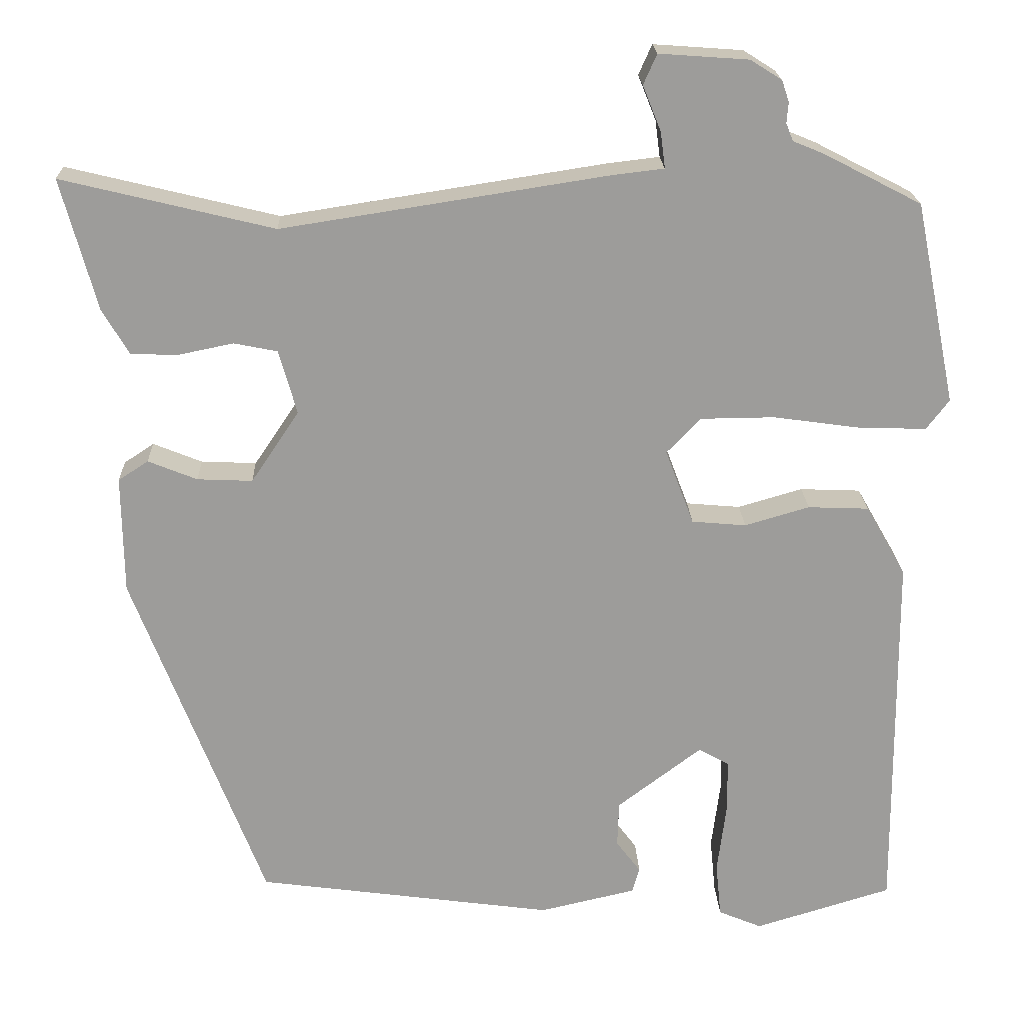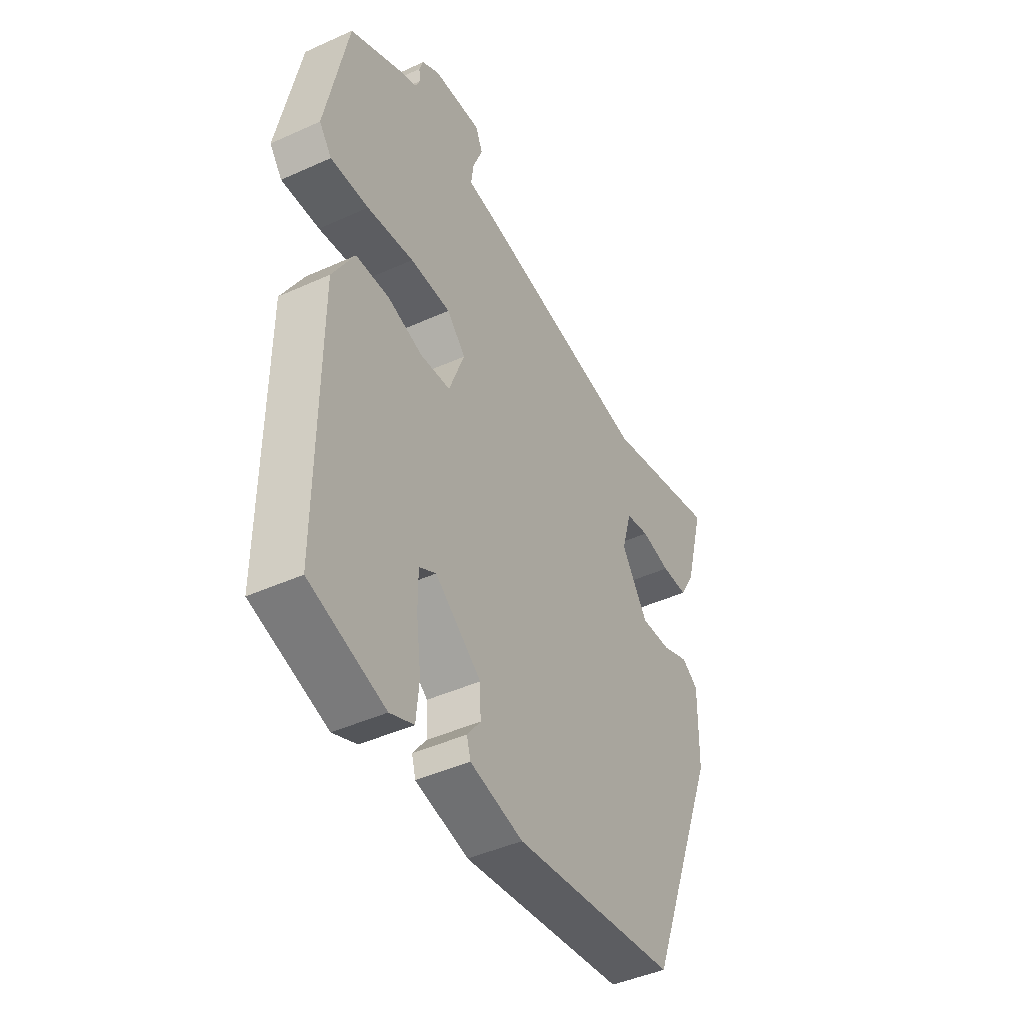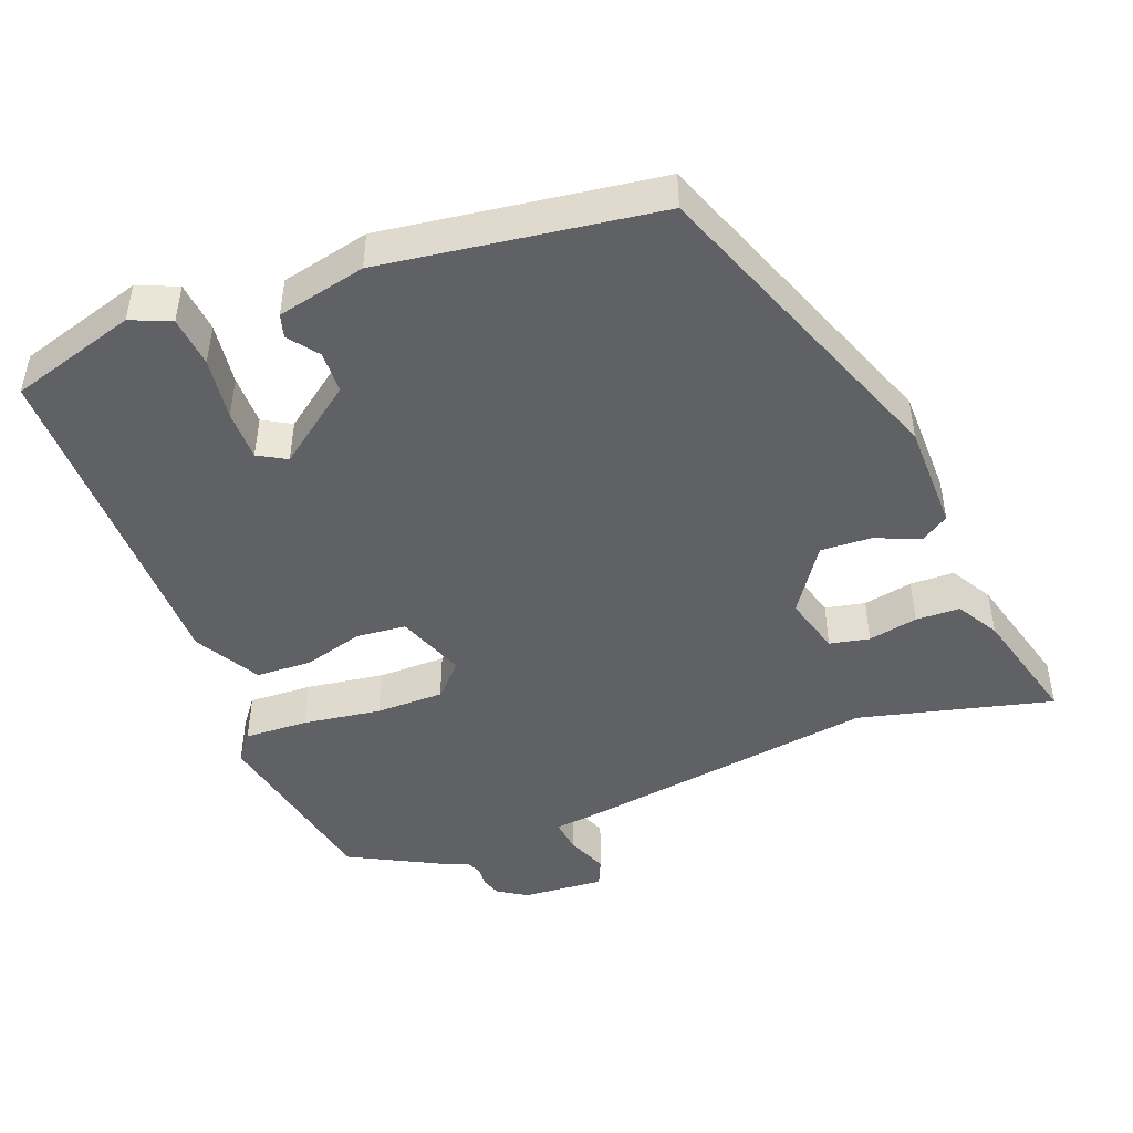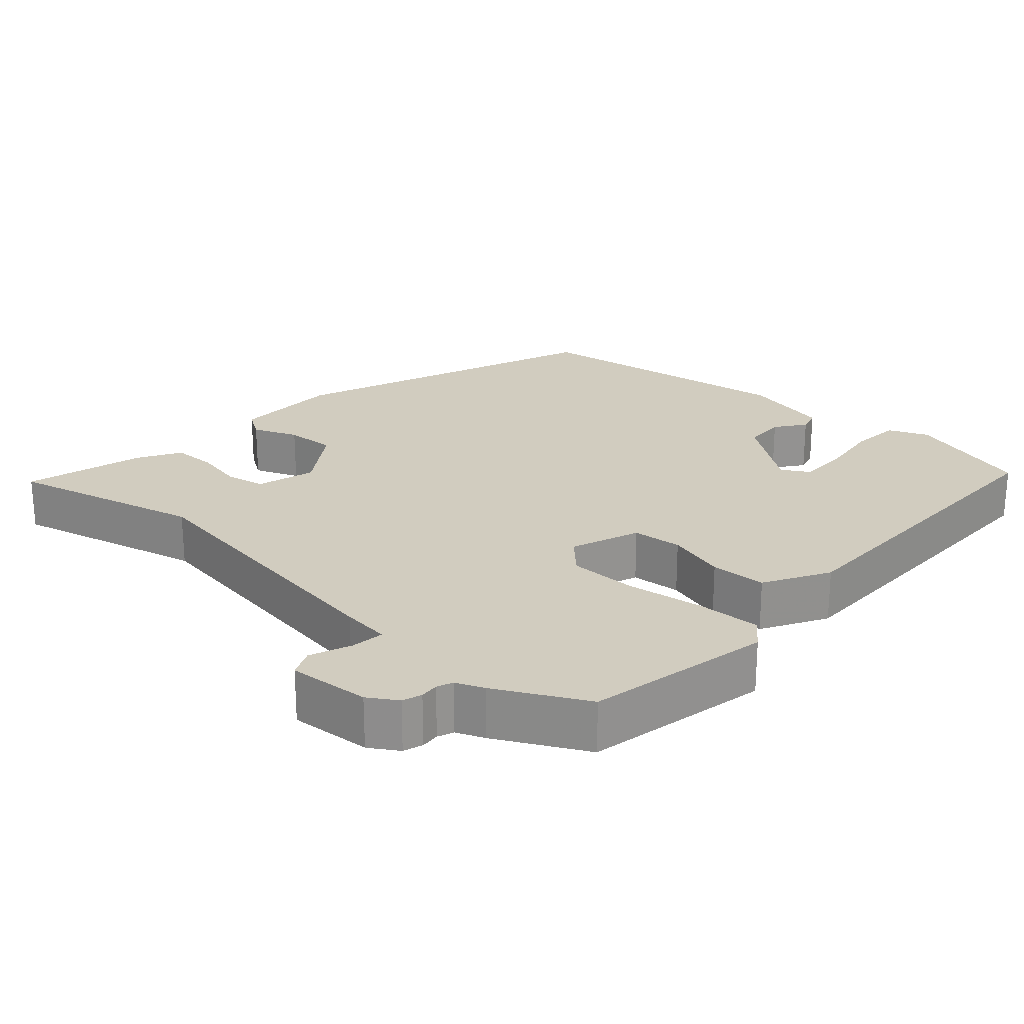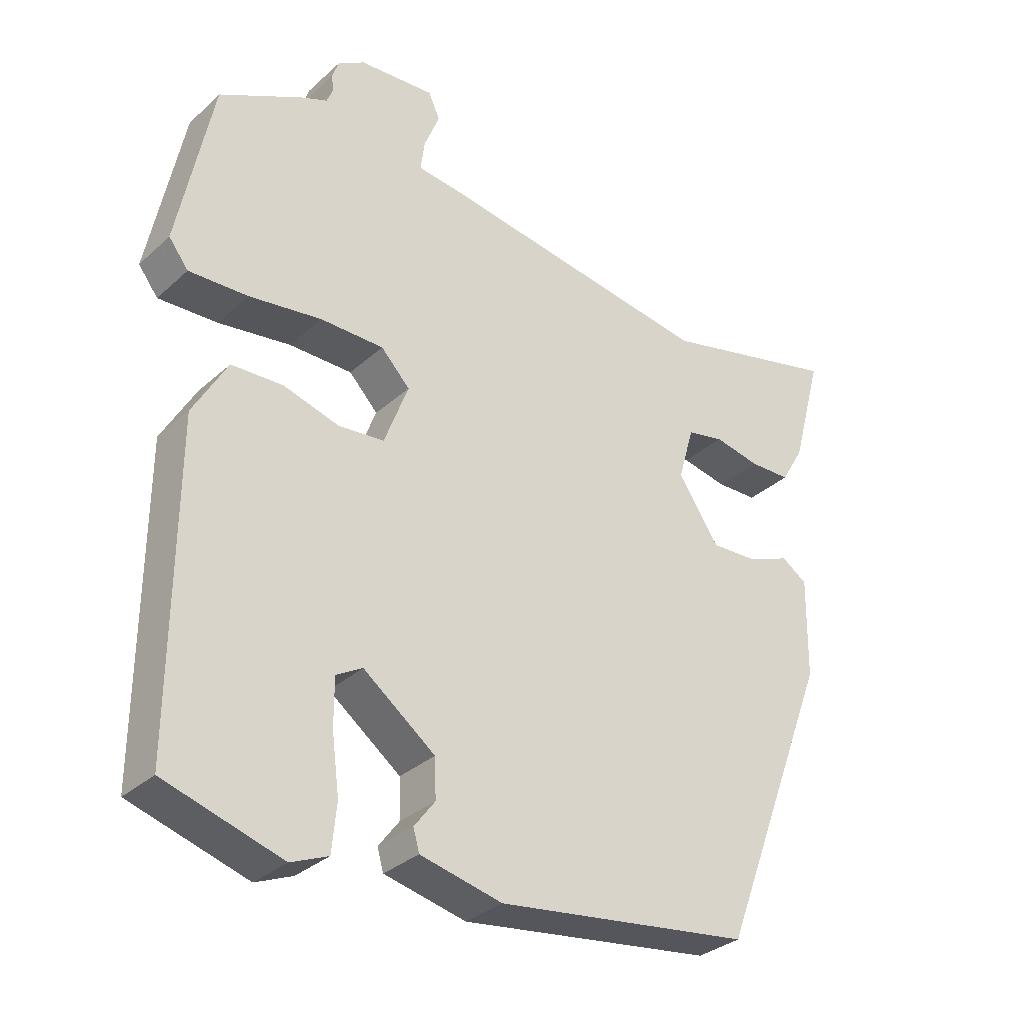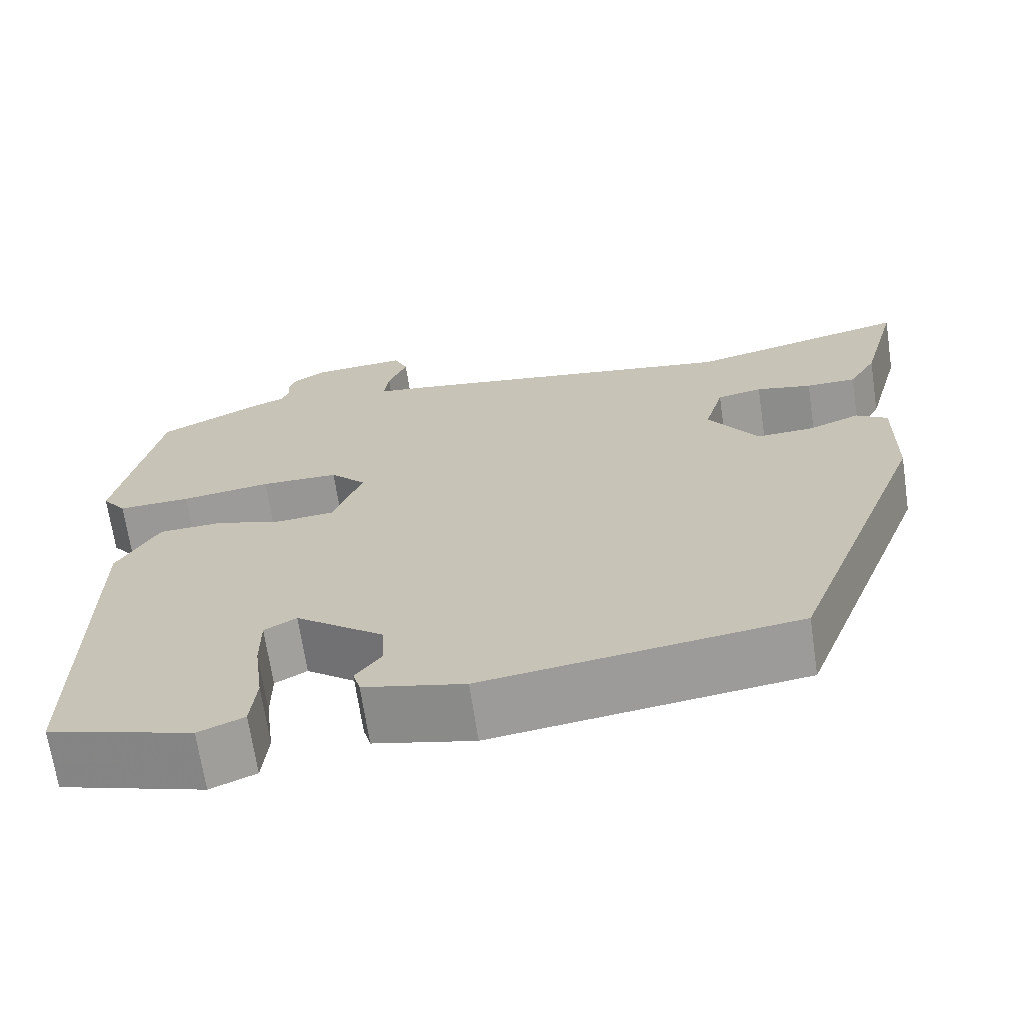
<metadata>
{"format":"obj","ext":"obj","renderer":"f3d","projection":"perspective","resolution":1024,"background":"white","views":[{"elev":20.1,"azim":-2.0,"up":"+Z"},{"elev":-44.3,"azim":117.9,"up":"+Z"},{"elev":-46.6,"azim":-159.3,"up":"+Y"},{"elev":23.8,"azim":41.7,"up":"+Y"},{"elev":-32.0,"azim":141.3,"up":"+Z"},{"elev":-68.1,"azim":-171.6,"up":"+Z"}]}
</metadata>
<code>
v -0.573 0.07 0.518
v -0.305 0.07 0.453
v 0.106 0.07 0.517
v 0.173 0.07 0.525
v 0.167 0.07 0.571
v 0.144 0.07 0.628
v 0.161 0.07 0.666
v 0.274 0.07 0.658
v 0.314 0.07 0.633
v 0.323 0.07 0.606
v 0.321 0.07 0.58
v 0.33 0.07 0.558
v 0.369 0.07 0.542
v 0.493 0.07 0.478
v 0.545 0.07 0.222
v 0.516 0.07 0.184
v 0.428 0.07 0.187
v 0.32 0.07 0.202
v 0.226 0.07 0.201
v 0.183 0.07 0.156
v 0.219 0.07 0.061
v 0.288 0.07 0.055
v 0.37 0.07 0.079
v 0.447 0.07 0.076
v 0.498 0.07 -0.013
v 0.501 0.07 -0.484
v 0.327 0.07 -0.537
v 0.272 0.07 -0.514
v 0.265 0.07 -0.444
v 0.276 0.07 -0.358
v 0.276 0.07 -0.288
v 0.237 0.07 -0.266
v 0.13 0.07 -0.347
v 0.128 0.07 -0.405
v 0.159 0.07 -0.446
v 0.15 0.07 -0.478
v 0.028 0.07 -0.506
v -0.35 0.07 -0.455
v -0.516 0.07 -0.022
v -0.518 0.07 0.127
v -0.48 0.07 0.152
v -0.418 0.07 0.127
v -0.348 0.07 0.124
v -0.287 0.07 0.215
v -0.31 0.07 0.296
v -0.365 0.07 0.307
v -0.433 0.07 0.293
v -0.494 0.07 0.294
v -0.528 0.07 0.352
v -0.573 0 0.518
v -0.305 0 0.453
v 0.106 0 0.517
v 0.173 0 0.525
v 0.167 0 0.571
v 0.144 0 0.628
v 0.161 0 0.666
v 0.274 0 0.658
v 0.314 0 0.633
v 0.323 0 0.606
v 0.321 0 0.58
v 0.33 0 0.558
v 0.369 0 0.542
v 0.493 0 0.478
v 0.545 0 0.222
v 0.516 0 0.184
v 0.428 0 0.187
v 0.32 0 0.202
v 0.226 0 0.201
v 0.183 0 0.156
v 0.219 0 0.061
v 0.288 0 0.055
v 0.37 0 0.079
v 0.447 0 0.076
v 0.498 0 -0.013
v 0.501 0 -0.484
v 0.327 0 -0.537
v 0.272 0 -0.514
v 0.265 0 -0.444
v 0.276 0 -0.358
v 0.276 0 -0.288
v 0.237 0 -0.266
v 0.13 0 -0.347
v 0.128 0 -0.405
v 0.159 0 -0.446
v 0.15 0 -0.478
v 0.028 0 -0.506
v -0.35 0 -0.455
v -0.516 0 -0.022
v -0.518 0 0.127
v -0.48 0 0.152
v -0.418 0 0.127
v -0.348 0 0.124
v -0.287 0 0.215
v -0.31 0 0.296
v -0.365 0 0.307
v -0.433 0 0.293
v -0.494 0 0.294
v -0.528 0 0.352
f 46 47 48 49
f 45 46 49 1
f 39 40 41 42
f 39 42 43
f 38 39 43
f 37 38 43 44
f 34 35 36 37
f 33 34 37 44
f 27 28 29 30
f 27 30 31
f 26 27 31
f 25 26 31
f 22 23 24 25
f 21 22 25 31
f 20 21 31 32
f 15 16 17 18
f 15 18 19
f 12 13 14 15
f 12 15 19
f 11 12 19 20
f 9 10 11 20
f 5 6 7 8
f 4 5 8 9
f 2 3 4
f 45 1 2
f 45 2 4
f 44 45 4
f 20 32 33 44
f 20 44 4
f 4 9 20
f 98 97 96 95
f 50 98 95 94
f 91 90 89 88
f 92 91 88
f 92 88 87
f 93 92 87 86
f 86 85 84 83
f 93 86 83 82
f 79 78 77 76
f 80 79 76
f 80 76 75
f 80 75 74
f 74 73 72 71
f 80 74 71 70
f 81 80 70 69
f 67 66 65 64
f 68 67 64
f 64 63 62 61
f 68 64 61
f 69 68 61 60
f 69 60 59 58
f 57 56 55 54
f 58 57 54 53
f 53 52 51
f 51 50 94
f 53 51 94
f 53 94 93
f 93 82 81 69
f 53 93 69
f 69 58 53
f 1 50 51 2
f 2 51 52 3
f 3 52 53 4
f 4 53 54 5
f 5 54 55 6
f 6 55 56 7
f 7 56 57 8
f 8 57 58 9
f 9 58 59 10
f 10 59 60 11
f 11 60 61 12
f 12 61 62 13
f 13 62 63 14
f 14 63 64 15
f 15 64 65 16
f 16 65 66 17
f 17 66 67 18
f 18 67 68 19
f 19 68 69 20
f 20 69 70 21
f 21 70 71 22
f 22 71 72 23
f 23 72 73 24
f 24 73 74 25
f 25 74 75 26
f 26 75 76 27
f 27 76 77 28
f 28 77 78 29
f 29 78 79 30
f 30 79 80 31
f 31 80 81 32
f 32 81 82 33
f 33 82 83 34
f 34 83 84 35
f 35 84 85 36
f 36 85 86 37
f 37 86 87 38
f 38 87 88 39
f 39 88 89 40
f 40 89 90 41
f 41 90 91 42
f 42 91 92 43
f 43 92 93 44
f 44 93 94 45
f 45 94 95 46
f 46 95 96 47
f 47 96 97 48
f 48 97 98 49
f 49 98 50 1

</code>
